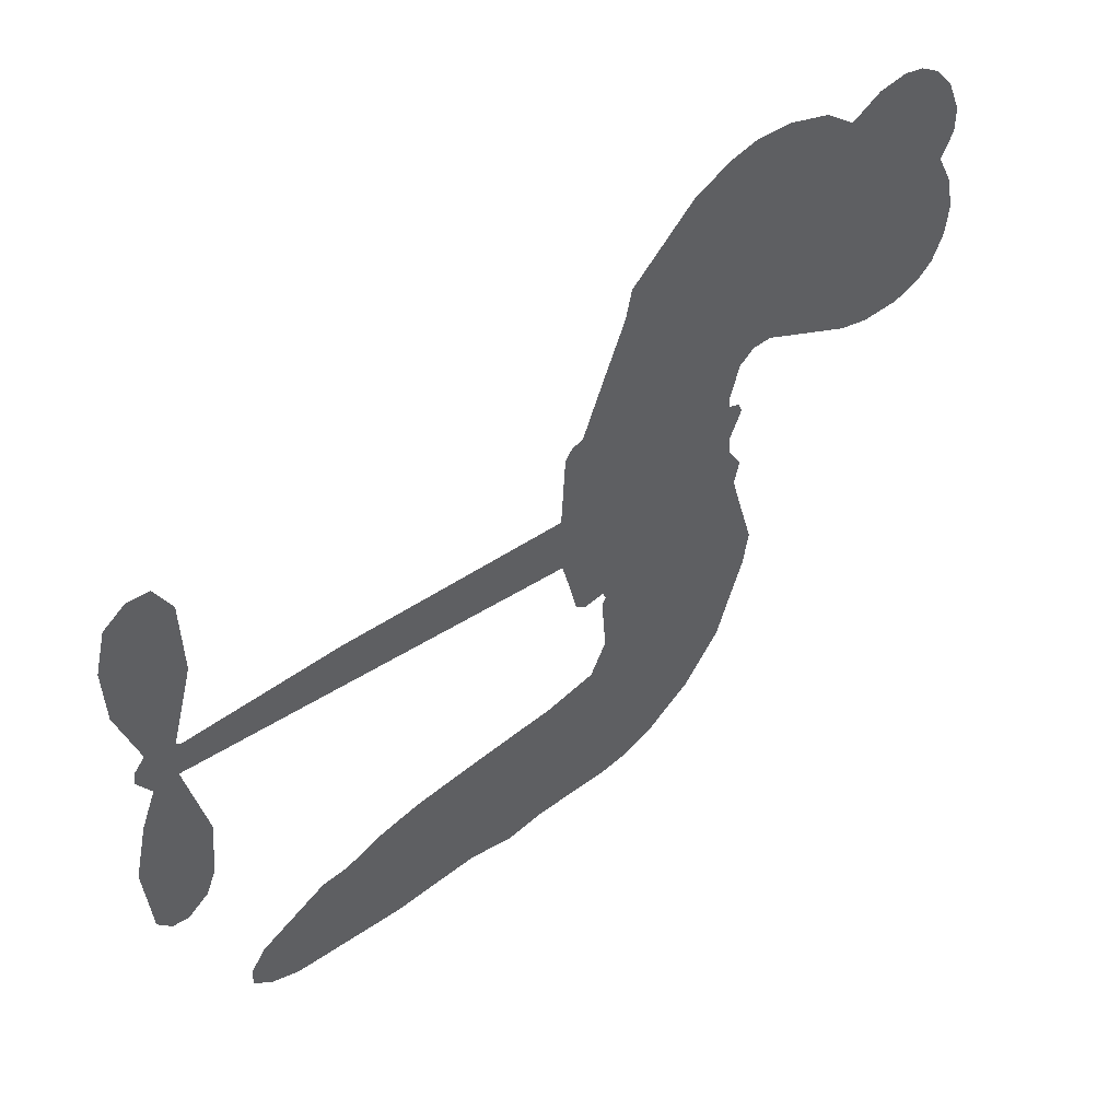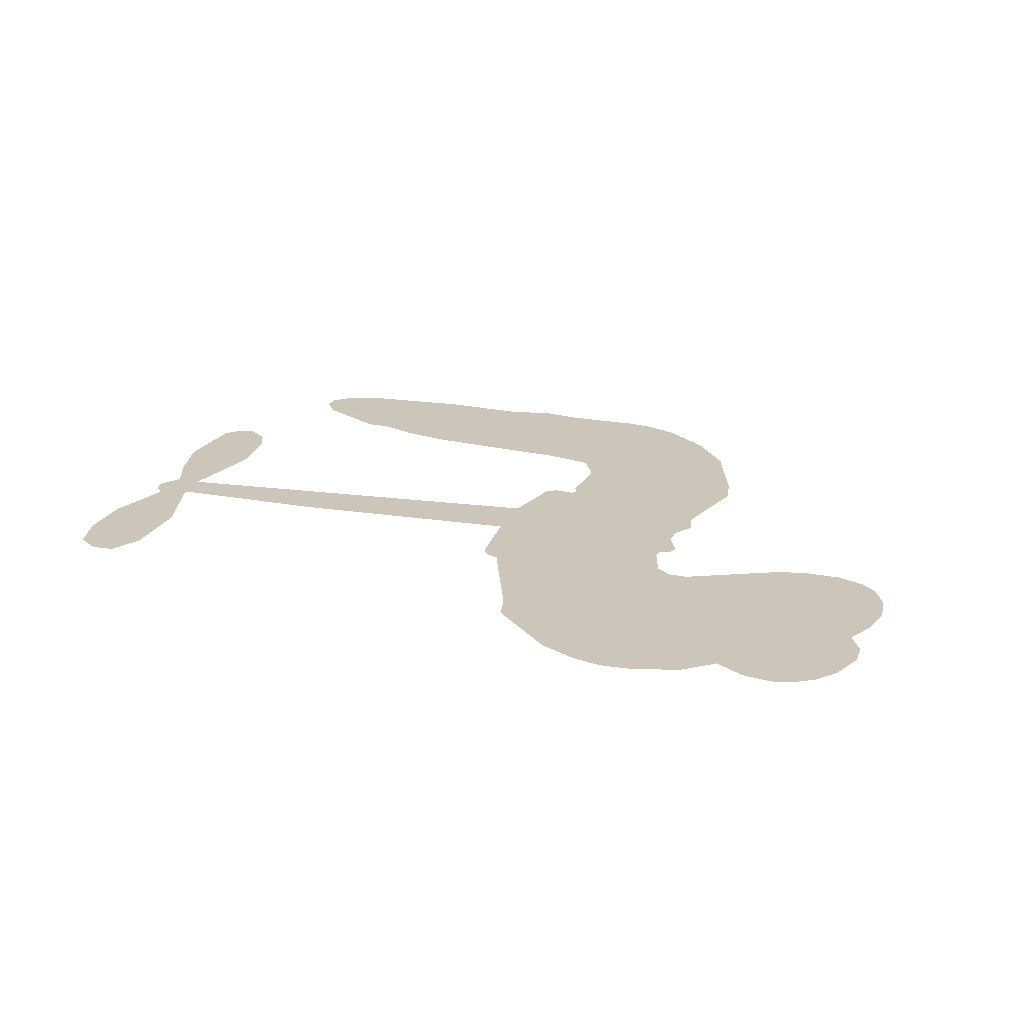
<metadata>
{"format":"obj","ext":"obj","renderer":"f3d","projection":"perspective","resolution":1024,"background":"white","views":[{"elev":48.9,"azim":141.9,"up":"+Y"},{"elev":20.8,"azim":-162.9,"up":"+Z"}]}
</metadata>
<code>
v -3778 900.9 0.2257
v -3768 950 0.2142
v -3746 994.7 0.1893
v -3764 1031 0.1564
v -3764 1067 0.1258
v -3744 1116 0
v -3719 1146 0.102
v -3691 1164 0.135
v -3663 1170 0.1547
v -3622 1162 0.1819
v -3581 1136 0.2241
v -3539 1169 0.2597
v -3478 1187 0.2811
v -3428 1189 0.2947
v -3387 1177 0.3046
v -3335 1149 0.3194
v -3245 1059 0.357
v -3236 1017 0.3705
v -3174 855.1 0.4716
v -3157 848.1 0.486
v -3147 833.3 0.5
v -3141 727 0.5272
v -2811 735.5 0.6118
v -2586 728 0.6795
v -2578 733.5 0.6864
v -2610 846.6 0.7179
v -2607 956 0.7338
v -2582 1001 0.7382
v -2550 1003 0.741
v -2519 979.2 0.75
v -2503 918.1 0.73
v -2506 836.7 0.7164
v -2537 742.4 0.6913
v -2522 724.3 0.6867
v -2519 704.5 0.6845
v -2540 673 0.6806
v -2518 617.4 0.6797
v -2499 534.5 0.6797
v -2509 421.6 0.6797
v -2529 398.4 0.6797
v -2553 395.7 0.6797
v -2583 420.4 0.6797
v -2598 457.5 0.6797
v -2606 544.2 0.6797
v -2575 677.5 0.6784
v -3143 639.4 0.5463
v -3166 545.1 0.5748
v -3182 535.3 0.5774
v -3210 540.5 0.5876
v -3215 529.6 0.6008
v -3209 518.2 0.6103
v -3216 433.6 0.669
v -3192 384.3 0.7013
v -3119 364.2 0.6935
v -2902 336.2 0.5832
v -2838 319.2 0.546
v -2784 294.9 0.5055
v -2746 290.8 0.4795
v -2647 230.6 0.3786
v -2625 198 0.324
v -2624 171.7 0.25
v -2649 147.9 0.3476
v -2693 132.4 0.4048
v -2858 126.8 0.5381
v -2984 138.6 0.6229
v -3049 127.6 0.662
v -3106 139.4 0.6969
v -3212 143.4 0.7854
v -3254 152.3 0.8353
v -3301 174.2 1
v -3365 228.5 0.7852
v -3419 303.9 0.7241
v -3459 428.3 0.6592
v -3466 478.8 0.64
v -3431 606.5 0.5732
v -3439 641.5 0.5548
v -3420 670.3 0.5366
v -3417 699.2 0.5138
v -3435 740.9 0.488
v -3429 754.7 0.4836
v -3413 760.5 0.475
v -3411 772.9 0.4601
v -3426 825.7 0.3966
v -3448 844.1 0.3579
v -3475 845.4 0.3262
v -3603 786.4 0.2586
v -3644 777 0.2511
v -3698 779.5 0.2439
v -3736 796.2 0.2394
v -3758 817.2 0.2368
v -3774 856.7 0.2319
v -2859 658.4 0.5994
v -2572 717.6 0.682
v -3389 763.1 0.4707
v -3231 543.4 0.5938
v -3212 475.8 0.6381
v -3414 740.4 0.4874
v -3177 824.4 0.4858
v -3155 592.3 0.5622
v -2717 667.9 0.6359
v -2556 732.7 0.688
v -2646 672.7 0.6569
v -2611 675.1 0.6682
v -3426 719.8 0.4976
v -3217 566.5 0.5788
v -2594 790.1 0.7066
v -2547 706.9 0.6836
v -2566 767.4 0.6984
v -2660 184 0.3594
v -2545 432.4 0.6797
v -3382 805.9 0.4356
v -3232 513.2 0.6142
v -3398 718.5 0.5014
v -3710 844.6 0.2382
v -3666 1118 0.1552
v -3458 892.5 0.3324
v -3144 780 0.5019
v -3188 563.3 0.574
v -2698 731.8 0.6416
v -2642 729.9 0.6585
v -3265 579.9 0.5787
v -3230 843.8 0.4567
v -3375 680.2 0.5268
v -3402 872.7 0.378
v -3197 606.7 0.5604
v -2596 700.6 0.6737
v -3286 528.5 0.6088
v -2628 701.8 0.6633
v -2661 702.6 0.6528
v -3390 632.6 0.5563
v -2772 225.9 0.4835
v -2591 610.8 0.6798
v -2565 962.5 0.7367
v -2522 789.5 0.7065
v -2504 478 0.6797
v -3700 1049 0.1614
v -2682 670.3 0.6462
v -2768 262 0.4878
v -2562 639.4 0.6796
v -2835 250.9 0.5314
v -2697 260.7 0.436
v -2733 239.9 0.4558
v -3428 1111 0.2996
v -3217 223.8 0.7746
v -3736 882.8 0.2303
v -3639 847.9 0.2508
v -3705 1109 0.111
v -3307 772 0.4757
v -3280 459.8 0.6496
v -2608 901.3 0.7265
v -2558 806.3 0.709
v -3728 1026 0.1686
v -3682 977.2 0.2103
v -3693 1012 0.189
v -3625 1015 0.2197
v -3660 1037 0.1922
v -2776 129.6 0.4788
v -2694 214.7 0.4135
v -3417 1150 0.2993
v -3315 1023 0.3529
v -3226 182.9 0.8021
v -3630 811.7 0.2536
v -3539 815.7 0.2803
v -3673 820.9 0.2454
v -3350 778.8 0.4638
v -3244 457.1 0.6517
v -3267 401.5 0.6851
v -3658 1002 0.2092
v -3625 946.9 0.2398
v -3609 1078 0.2106
v -3670 1077 0.1665
v -3463 1143 0.2852
v -3376 1118 0.3145
v -3275 1031 0.3597
v -3159 141.8 0.7377
v -3267 212.7 0.8371
v -3353 732.9 0.4939
v -3317 848.8 0.4282
v -3628 1049 0.2071
v -3576 1036 0.2406
v -3290 1104 0.3381
v -3391 839.7 0.4059
v -3192 197.1 0.7629
v -3153 253.3 0.7213
v -3343 818.4 0.4387
v -3302 1063 0.3449
v -3205 936.4 0.4135
v -3360 858.3 0.4069
v -3336 1095 0.329
v -3355 937.9 0.3697
v -3280 956.5 0.3864
v -3369 898.8 0.3811
v -3267 992.9 0.3747
v -3315 902 0.4007
v -3417 936.9 0.3427
v -3221 976.8 0.3907
v -3403 906.2 0.3617
v -3243 945 0.4009
v -3273 914 0.408
v -3232 904.8 0.4239
v -3261 873.1 0.4322
v -3189 895.8 0.4395
v -3274 828.1 0.4521
v -3216 874.8 0.4445
v -3434 872.6 0.3566
v -3262 549.2 0.5947
v -3295 561.5 0.5908
v -3313 621.9 0.5591
v -3350 528.8 0.6117
v -2532 943.3 0.7369
v -2568 918.8 0.7299
v -2572 873.1 0.722
v -3677 895 0.2361
v -3675 857.9 0.2418
v -3224 747.5 0.5029
v -3722 955.5 0.211
v -3526 889.4 0.2908
v -3228 397.9 0.6893
v -3255 333 0.7251
v -3223 358.1 0.7096
v -3257 367.9 0.705
v -3322 367.3 0.7037
v -3290 347.9 0.7171
v -3200 297.4 0.7315
v -3342 300.1 0.7473
v -3222 324.1 0.7248
v -3252 278.2 0.7615
v -3175 338.8 0.71
v -3322 331.2 0.7274
v -3439 366.2 0.6901
v -3296 293.8 0.7569
v -3621 1119 0.1933
v -3640 1092 0.1846
v -3502 1155 0.2717
v -3536 1122 0.2538
v -3494 1112 0.2745
v -3527 1066 0.2617
v -3361 1163 0.3118
v -3387 1147 0.3078
v -3270 180.4 0.8842
v -3316 222.1 0.8518
v -3581 980.8 0.2505
v -3313 1127 0.3281
v -3393 1040 0.3236
v -3349 646.5 0.5464
v -3355 601.3 0.5721
v -3290 691.8 0.5222
v -3333 685.1 0.5242
v -3306 658.2 0.5395
v -3262 630.7 0.5533
v -3391 464.3 0.6463
v -2575 837.5 0.7155
v -2541 852.5 0.7185
v -2505 877.4 0.7232
v -2536 898.8 0.7269
v -3704 876.7 0.2347
v -3711 916.6 0.2253
v -3675 936.4 0.2266
v -3179 751.3 0.5093
v -3238 795.2 0.4783
v -3714 987.3 0.1974
v -3492 877.4 0.3121
v -3494 926.1 0.3038
v -3507 830.5 0.2987
v -3586 841 0.2655
v -3537 853.4 0.2851
v -3571 883.5 0.2703
v -3555 934.2 0.2714
v -3247 242.9 0.7878
v -3214 261.7 0.7543
v -3286 254 0.7952
v -3327 261.9 0.7847
v -3155 298.2 0.7124
v -3010 351.1 0.6428
v -3137 331.3 0.7002
v -3113 296.6 0.6932
v -3064 357.9 0.6703
v -3109 253.1 0.6962
v -3131 218 0.7136
v -3038 280 0.6548
v -3098 331.8 0.6848
v -3166 220.8 0.7373
v -3117 179.4 0.7058
v -3078 277.3 0.6767
v -3059 316.6 0.666
v -3070 171.2 0.6752
v -3020 313.9 0.6458
v -3054 225.8 0.6647
v -2968 264.6 0.6146
v -3092 217.3 0.6883
v -2956 343.8 0.6131
v -3000 282.1 0.6342
v -3016 243.9 0.6426
v -2967 305.1 0.6166
v -3012 187.7 0.6397
v -2916 283.4 0.5857
v -3156 374.4 0.7027
v -3569 1094 0.2353
v -3594 1010 0.2374
v -3614 983.8 0.2343
v -3561 1007 0.2548
v -3542 1035 0.2592
v -3542 971.7 0.2708
v -3479 1026 0.2913
v -3525 1003 0.2734
v -3499 968.7 0.2928
v -3458 952.2 0.3173
v -3446 922.4 0.3315
v -3419 991.3 0.3253
v -3466 989.6 0.3044
v -3373 1076 0.3226
v -3413 1074 0.3098
v -3352 1041 0.337
v -3461 1076 0.291
v -3437 1038 0.3071
v -3372 997.8 0.3424
v -3321 586.7 0.5786
v -3352 565.1 0.5919
v -3448 543 0.6113
v -3395 579.5 0.5866
v -3439 574.8 0.5936
v -3414 550.9 0.6036
v -3420 503.2 0.628
v -3284 606.4 0.5663
v -3235 603.9 0.5645
v -3219 646.8 0.5454
v -3431 458.2 0.6483
v -3367 348.5 0.7103
v -3747 920 0.2217
v -3179 787.9 0.4951
v -3275 790.6 0.472
v -3307 810 0.4535
v -3270 744.6 0.4968
v -3210 815.6 0.4769
v -3571 801.1 0.2675
v -3526 921.4 0.2876
v -3589 946 0.2543
v -3608 906.8 0.2533
v -3645 914.1 0.2406
v -3036 161.1 0.6543
v -2976 218.3 0.6182
v -3559 1063 0.2449
v -3495 1078 0.2761
v -3391 965.4 0.3446
v -3380 501.9 0.6271
v -3335 469.7 0.6437
v -3457 511 0.6271
v -3181 640.7 0.5475
v -3162 683.7 0.5353
v -3253 670.9 0.5342
v -3211 695.8 0.5264
v -3210 777.7 0.4925
v -3310 729.8 0.4999
v -3609 869.9 0.2572
v -2973 177.8 0.6153
v -2921 132.9 0.5793
v -2907 203 0.5739
v -2953 135.8 0.6006
v -2934 171.2 0.5895
v -2893 163.5 0.5625
v -2943 206.2 0.5968
v -2922 242.2 0.5858
v -2853 199.7 0.538
v -2879 257 0.561
v -2853 284.3 0.5482
v -2817 281.8 0.525
v -2870 327.7 0.5649
v -3001 648.9 0.5668
v -2976 731.2 0.5732
v -3181 714.8 0.5228
v -3248 710.6 0.5162
v -2857 163.3 0.5385
v -2804 175.5 0.5021
v -2817 128.2 0.5102
v -2737 190.7 0.4493
v -2885 297.2 0.569
v -3072 644.1 0.5522
v -2772 190.6 0.4787
v -2735 131 0.4437
v -2755 160 0.4618
v -2715 161.7 0.4252
v -3058 729.1 0.5547
v -3132 696.2 0.5374
v -3099 728 0.5441
v -2554 481.7 0.6797
v -2527 508.4 0.6797
v -2551 561.2 0.6797
v -2602 500.8 0.6797
v -2566 521.2 0.6797
v -3726 1077 0.1157
v -3266 495.5 0.6274
v -3305 495.3 0.6288
v -3316 940.6 0.3826
v -3313 981.6 0.3671
v -3295 874.5 0.4213
v -3392 266.3 0.7518
v -3380 303 0.7348
v -2932 315.9 0.5978
v -3403 410.2 0.6725
v -3360 394 0.685
v -3315 416.2 0.6748
v -3370 431.4 0.6639
v -3284 428.1 0.6685
v -3338 438.1 0.6614
v -2879 222.5 0.5572
v -2812 216.1 0.5116
v -2800 248.3 0.5075
v -3078 688.7 0.5506
v -3107 641.8 0.5468
v -3038 671.3 0.5592
v -3017 730.2 0.564
v -2930 653.6 0.5828
v -3001 691.1 0.5674
v -2965 651.3 0.5747
v -2893 733.4 0.5922
v -2951 693.8 0.5786
v -2906 691.1 0.5888
v -2934 732.3 0.5826
v -2895 656 0.591
v -2509 575.9 0.6797
v -2553 600.2 0.6797
v -2598 577.5 0.6797
v -3348 972.2 0.3594
v -3449 397.3 0.6737
v -3399 371.4 0.6931
v -3429 335.1 0.7075
v -3396 331.8 0.7149
v -3107 674.6 0.545
v -2754 733.7 0.6259
v -2727 705.7 0.6334
v -2788 663.2 0.6169
v -2753 665.5 0.6262
v -2773 699.1 0.6213
v -2813 695.1 0.6111
v -2852 734.5 0.6019
v -2867 697.5 0.5981
v -3151 187.9 0.7309
v -3185 163.6 0.7601
f 112 206 391
f 186 160 174
f 75 130 76
f 203 122 201
f 105 121 206
f 45 107 93
f 51 50 112
f 123 78 77
f 89 88 114
f 125 118 99
f 1 91 145
f 162 164 87
f 25 108 106
f 43 42 110
f 80 79 97
f 126 93 24
f 58 138 142
f 179 299 180
f 128 129 102
f 105 125 325
f 52 166 167
f 143 159 172
f 240 176 70
f 142 138 131
f 176 240 161
f 223 231 219
f 59 158 109
f 95 112 50
f 117 21 98
f 113 94 97
f 97 104 113
f 104 78 113
f 349 383 22
f 166 112 391
f 105 95 49
f 74 73 327
f 51 112 96
f 82 94 111
f 107 34 101
f 52 218 53
f 323 345 322
f 203 260 122
f 90 89 114
f 167 221 218
f 145 256 257
f 91 90 114
f 298 232 170
f 98 19 334
f 282 183 437
f 77 76 130
f 4 3 152
f 152 5 4
f 56 365 366
f 45 126 103
f 115 9 8
f 8 7 147
f 45 139 36
f 106 151 252
f 147 7 6
f 381 158 375
f 114 145 91
f 246 208 245
f 136 154 156
f 10 9 115
f 19 122 334
f 205 83 124
f 17 174 18
f 84 205 116
f 165 111 94
f 182 83 111
f 162 146 164
f 239 15 159
f 206 207 127
f 129 137 102
f 236 234 235
f 350 250 326
f 172 159 14
f 180 302 342
f 126 45 93
f 322 318 320
f 239 238 15
f 211 150 212
f 5 152 390
f 136 152 154
f 25 93 101
f 31 30 210
f 107 45 36
f 124 192 197
f 161 183 144
f 119 430 137
f 120 119 129
f 296 364 376
f 359 361 355
f 287 274 285
f 363 373 406
f 276 285 281
f 50 49 95
f 53 218 220
f 275 54 297
f 49 48 118
f 126 128 103
f 274 287 294
f 58 57 138
f 78 123 113
f 407 406 131
f 118 105 49
f 375 158 142
f 68 161 69
f 61 109 62
f 421 139 132
f 109 60 59
f 166 52 96
f 423 394 160
f 60 109 61
f 348 349 351
f 85 84 116
f 141 58 142
f 162 87 86
f 43 110 385
f 134 32 151
f 386 385 135
f 110 42 41
f 110 135 385
f 102 103 128
f 57 366 407
f 40 110 41
f 40 39 110
f 421 387 420
f 119 137 129
f 141 158 59
f 37 36 139
f 105 206 95
f 47 118 48
f 94 81 97
f 95 206 112
f 430 433 432
f 432 100 430
f 413 416 369
f 82 81 94
f 177 165 94
f 98 20 19
f 98 21 20
f 97 79 104
f 63 62 109
f 108 151 106
f 117 330 259
f 210 133 211
f 93 107 101
f 83 82 111
f 259 22 117
f 348 99 46
f 47 99 118
f 24 93 25
f 132 139 45
f 35 34 107
f 126 24 128
f 101 34 33
f 118 125 105
f 130 123 77
f 115 8 147
f 128 24 120
f 108 101 33
f 27 133 28
f 108 33 134
f 255 253 254
f 185 111 165
f 28 133 29
f 133 30 29
f 129 128 120
f 110 39 135
f 159 15 14
f 145 114 256
f 193 160 394
f 101 108 25
f 389 388 385
f 36 35 107
f 168 154 153
f 81 80 97
f 372 373 363
f 151 108 134
f 214 114 164
f 145 257 329
f 163 265 335
f 179 233 171
f 390 6 5
f 147 390 171
f 113 123 177
f 177 123 248
f 209 346 392
f 397 396 225
f 261 154 152
f 27 150 211
f 253 252 151
f 152 136 390
f 3 2 216
f 168 169 300
f 261 152 3
f 168 156 154
f 261 153 154
f 234 236 172
f 179 156 155
f 147 171 115
f 64 374 372
f 375 380 381
f 141 142 158
f 142 131 375
f 172 14 13
f 143 173 239
f 308 205 197
f 196 198 187
f 283 175 67
f 161 144 176
f 264 266 163
f 214 146 213
f 85 262 264
f 262 85 116
f 114 88 164
f 87 164 88
f 177 94 113
f 332 148 331
f 112 166 96
f 166 149 403
f 346 209 345
f 223 219 221
f 169 168 153
f 155 156 168
f 265 162 86
f 162 265 146
f 179 180 170
f 11 10 232
f 136 156 171
f 171 156 179
f 12 234 13
f 172 13 234
f 173 311 189
f 189 311 313
f 16 173 189
f 200 198 199
f 288 280 284
f 183 282 144
f 270 184 224
f 70 176 241
f 245 248 123
f 148 165 177
f 188 194 192
f 188 182 185
f 179 155 299
f 179 170 233
f 299 300 242
f 301 302 180
f 188 192 124
f 17 181 186
f 83 182 124
f 438 161 68
f 437 283 279
f 288 290 286
f 220 226 228
f 332 165 148
f 188 185 178
f 17 186 174
f 189 186 181
f 174 193 18
f 185 182 111
f 202 187 200
f 182 188 124
f 16 189 243
f 311 173 312
f 189 313 186
f 194 190 192
f 18 193 196
f 194 188 178
f 190 195 197
f 160 193 174
f 198 196 193
f 122 204 201
f 393 194 199
f 160 313 316
f 304 314 343
f 190 197 192
f 198 193 191
f 197 195 308
f 199 191 393
f 198 191 199
f 395 194 178
f 198 200 187
f 201 200 199
f 204 19 202
f 395 199 194
f 201 395 203
f 332 178 185
f 204 202 200
f 260 331 333
f 201 204 200
f 19 204 122
f 83 205 84
f 197 205 124
f 207 206 121
f 206 127 391
f 324 317 207
f 130 320 246
f 250 350 249
f 123 130 245
f 127 207 209
f 207 121 324
f 30 133 210
f 133 27 211
f 150 26 212
f 210 211 255
f 252 212 26
f 253 255 212
f 146 354 339
f 258 153 216
f 146 214 164
f 256 214 213
f 353 247 333
f 348 46 349
f 2 1 329
f 216 257 258
f 307 263 308
f 354 267 338
f 52 167 218
f 221 220 218
f 221 167 223
f 269 270 227
f 219 226 220
f 53 220 228
f 167 222 223
f 219 220 221
f 402 400 404
f 328 225 229
f 222 229 223
f 269 227 271
f 226 227 224
f 224 273 228
f 397 72 396
f 71 70 241
f 227 226 219
f 226 224 228
f 223 229 231
f 144 269 176
f 273 224 184
f 297 53 228
f 399 251 327
f 231 229 225
f 400 402 399
f 426 427 425
f 71 241 272
f 219 231 227
f 10 115 232
f 233 115 171
f 170 232 233
f 115 233 232
f 11 235 12
f 234 12 235
f 11 232 298
f 236 143 172
f 235 11 298
f 235 237 343
f 299 301 180
f 237 302 304
f 143 239 159
f 173 16 238
f 173 238 239
f 70 69 240
f 161 240 69
f 176 269 271
f 271 231 272
f 338 268 337
f 262 263 217
f 314 312 143
f 189 181 243
f 316 313 244
f 246 245 130
f 249 248 245
f 319 322 321
f 318 207 317
f 250 249 208
f 215 260 333
f 249 245 208
f 248 247 353
f 250 208 324
f 247 248 249
f 325 250 324
f 325 326 250
f 230 399 424
f 400 222 401
f 106 252 26
f 253 151 32
f 255 254 31
f 212 252 253
f 210 255 31
f 253 32 254
f 212 255 211
f 214 256 114
f 257 256 213
f 257 213 258
f 216 2 329
f 339 258 213
f 169 153 258
f 330 117 98
f 326 351 350
f 331 260 203
f 259 330 352
f 3 216 261
f 153 261 216
f 263 262 116
f 266 264 262
f 310 304 305
f 301 242 303
f 265 266 267
f 266 262 217
f 267 266 217
f 265 163 266
f 268 267 217
f 268 338 267
f 263 336 217
f 268 303 337
f 270 269 144
f 227 231 271
f 270 144 282
f 227 270 224
f 272 231 225
f 176 271 241
f 272 225 396
f 241 271 272
f 184 278 276
f 228 273 275
f 276 284 285
f 285 274 277
f 273 276 275
f 284 276 278
f 184 276 273
f 54 275 281
f 175 283 437
f 276 281 275
f 279 184 282
f 278 184 279
f 437 279 282
f 290 288 284
f 376 398 296
f 277 54 281
f 282 184 270
f 438 183 161
f 66 286 67
f 67 286 283
f 279 290 278
f 284 280 285
f 285 280 287
f 277 281 285
f 340 65 295
f 278 290 284
f 292 287 280
f 294 287 292
f 340 286 66
f 341 293 295
f 292 280 293
f 358 359 355
f 279 283 290
f 286 290 283
f 293 280 288
f 291 294 398
f 294 292 289
f 295 293 288
f 289 292 293
f 294 289 296
f 294 291 274
f 340 288 286
f 293 341 289
f 361 362 341
f 365 376 364
f 342 170 180
f 275 297 228
f 237 235 298
f 300 299 155
f 301 299 242
f 168 300 155
f 337 300 169
f 242 337 303
f 342 302 237
f 305 301 303
f 311 312 244
f 336 303 268
f 307 310 306
f 301 305 302
f 305 303 306
f 303 336 306
f 304 302 305
f 307 306 263
f 305 306 310
f 308 263 116
f 307 195 309
f 308 116 205
f 195 307 308
f 309 344 316
f 309 244 315
f 307 309 310
f 315 310 309
f 312 173 143
f 313 311 244
f 314 143 236
f 315 312 314
f 244 309 316
f 186 313 160
f 343 314 236
f 315 314 304
f 315 304 310
f 244 312 315
f 344 309 195
f 393 394 423
f 208 246 317
f 318 317 246
f 75 320 130
f 207 318 209
f 323 251 345
f 320 318 246
f 320 321 322
f 322 319 323
f 320 75 321
f 318 322 209
f 347 74 323
f 327 323 74
f 317 324 208
f 325 324 121
f 105 325 121
f 326 325 125
f 348 326 125
f 350 247 249
f 230 425 399
f 323 327 251
f 427 397 328
f 73 399 327
f 145 329 1
f 216 329 257
f 334 330 98
f 215 352 260
f 332 331 203
f 331 148 333
f 178 332 203
f 332 185 165
f 353 333 148
f 371 247 350
f 122 260 334
f 334 260 352
f 336 263 306
f 265 86 335
f 268 217 336
f 300 337 242
f 337 169 338
f 169 258 339
f 265 354 146
f 146 339 213
f 169 339 338
f 65 340 66
f 288 340 295
f 65 355 295
f 341 295 355
f 237 298 342
f 170 342 298
f 235 343 236
f 304 343 237
f 195 190 344
f 423 344 190
f 346 345 251
f 322 345 209
f 399 425 400
f 391 392 149
f 99 348 125
f 323 319 347
f 413 410 368
f 259 370 22
f 215 351 370
f 326 348 351
f 371 333 247
f 370 351 349
f 371 215 333
f 259 352 215
f 334 352 330
f 148 177 353
f 248 353 177
f 267 354 265
f 339 354 338
f 360 363 357
f 289 341 362
f 357 359 360
f 358 356 359
f 364 140 365
f 360 359 356
f 355 65 358
f 361 359 357
f 356 64 360
f 364 405 140
f 361 357 362
f 355 361 341
f 357 363 405
f 289 362 296
f 360 64 372
f 374 157 373
f 296 362 364
f 362 357 405
f 366 365 140
f 398 376 55
f 366 140 407
f 56 366 57
f 417 415 418
f 365 56 367
f 428 384 383
f 22 370 349
f 215 370 259
f 350 351 371
f 215 371 351
f 373 157 380
f 363 360 372
f 378 375 131
f 373 378 406
f 372 374 373
f 381 380 379
f 365 367 376
f 55 376 367
f 377 410 408
f 46 383 349
f 406 378 131
f 373 380 378
f 63 381 379
f 380 375 378
f 157 379 380
f 63 109 381
f 158 381 109
f 408 382 384
f 22 383 384
f 386 135 38
f 377 408 428
f 428 46 409
f 385 386 389
f 387 386 38
f 389 44 388
f 421 420 37
f 422 44 387
f 386 387 389
f 43 385 388
f 44 389 387
f 171 390 136
f 6 390 147
f 392 391 127
f 166 391 149
f 209 392 127
f 149 392 346
f 394 393 191
f 190 194 393
f 193 394 191
f 423 160 316
f 203 395 178
f 199 395 201
f 272 396 71
f 222 328 229
f 328 397 225
f 291 398 55
f 294 296 398
f 400 328 222
f 401 222 167
f 399 402 251
f 167 403 401
f 404 149 346
f 404 400 401
f 346 251 402
f 166 403 167
f 404 403 149
f 404 401 403
f 346 402 404
f 140 405 363
f 362 405 364
f 407 131 138
f 363 406 140
f 407 138 57
f 140 406 407
f 410 377 368
f 413 411 410
f 428 408 384
f 382 408 410
f 413 414 416
f 382 410 411
f 369 411 413
f 416 414 412
f 436 434 435
f 413 368 414
f 417 416 412
f 92 436 419
f 418 369 416
f 417 419 436
f 139 421 37
f 417 418 416
f 417 412 419
f 387 38 420
f 422 421 132
f 344 423 316
f 421 422 387
f 393 423 190
f 72 397 427
f 399 73 424
f 400 425 328
f 425 427 328
f 425 230 426
f 72 427 426
f 46 428 383
f 377 428 409
f 119 429 430
f 137 430 100
f 432 433 431
f 429 23 433
f 434 431 433
f 433 430 429
f 434 433 23
f 415 417 436
f 92 431 434
f 434 436 92
f 434 23 435
f 415 436 435
f 437 183 438
f 68 175 438
f 437 438 175

</code>
